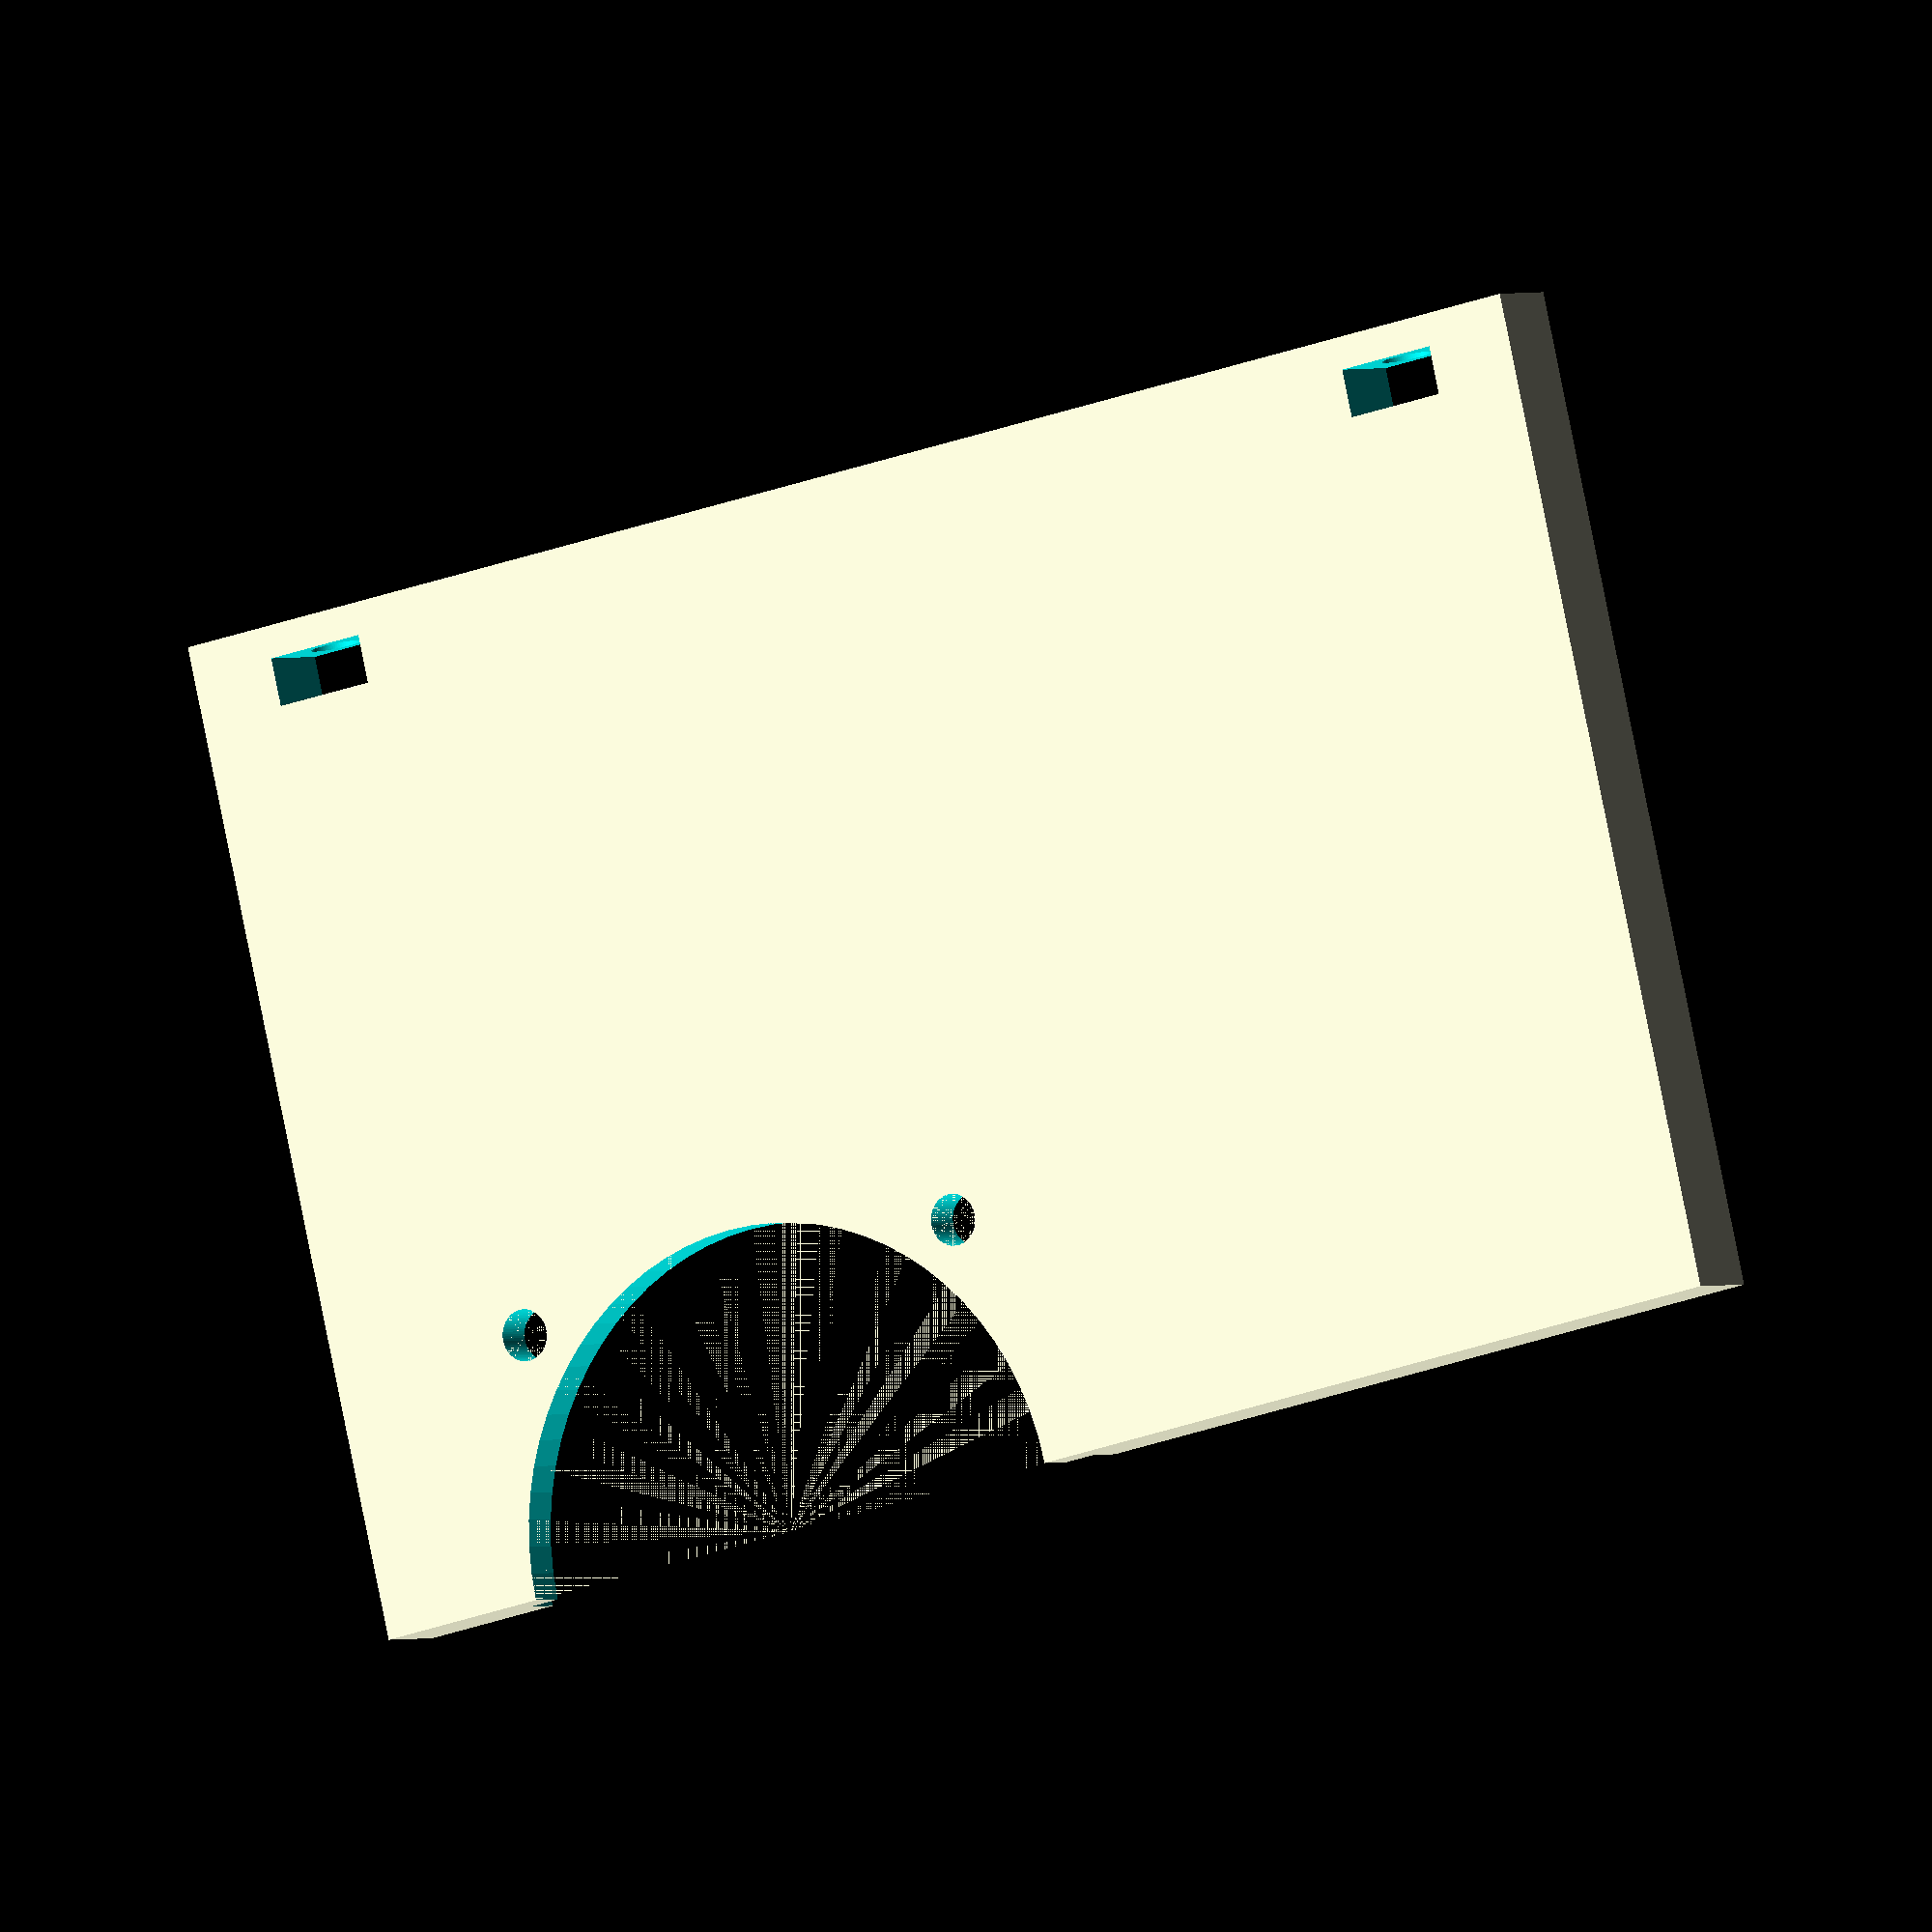
<openscad>
difference(){

cube([98, 62.5, 5]);

{   
    translate([38,0,0]){
    
    translate([30-42/2, -0.01, 2.5])
        cube([42, 42/2, 2.51]);
    translate([30, -0.01, 2.5])
        cylinder(h=5.01, r=19, $fa=5, $fs=0.1, center=true);
    
    translate([14, 16, 2.5]){
        cylinder(h=5.01, r=1.6, $fa=5, $fs=0.1, center=true);
        translate([32, 0, 0])
            cylinder(h=5.01, r=1.6, $fa=5, $fs=0.1, center=true);}}
            
            
    translate([5.75, 57.5, -0.01]){
            cube([6.5, 3, 5.02]);
            translate([80, 0, 0])
                cube([6.5, 3, 5.02]);}
                
    translate([9, 61.5, 2.5]){
            rotate([90,0,0])
                cylinder(h=2.01, r=1.6, $fa=5, $fs=0.1, center=true);
        
            translate([80, 0, 0])
                rotate([90,0,0])
                    cylinder(h=2.01, r=1.6, $fa=5, $fs=0.1, center=true);
    }
    

}    
    
    
    
    
}
</openscad>
<views>
elev=358.7 azim=13.5 roll=212.3 proj=o view=solid
</views>
